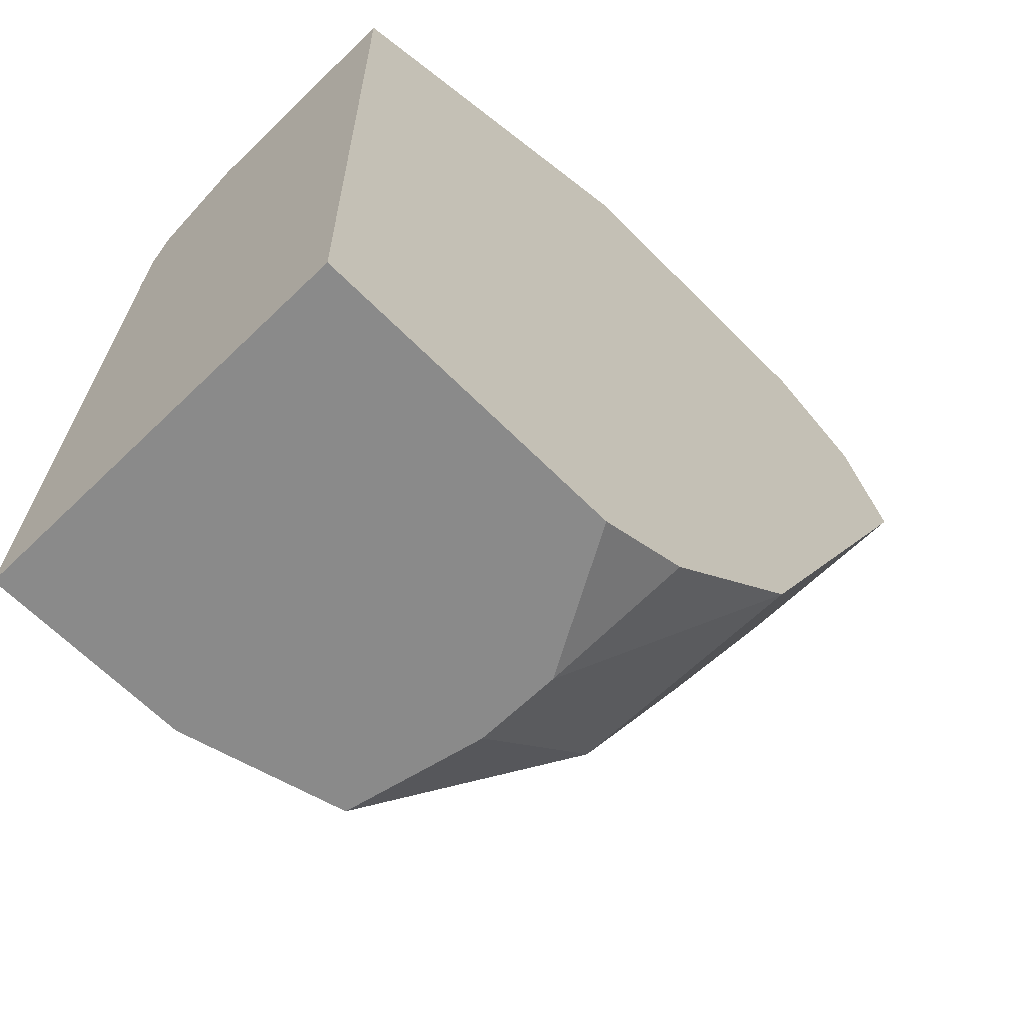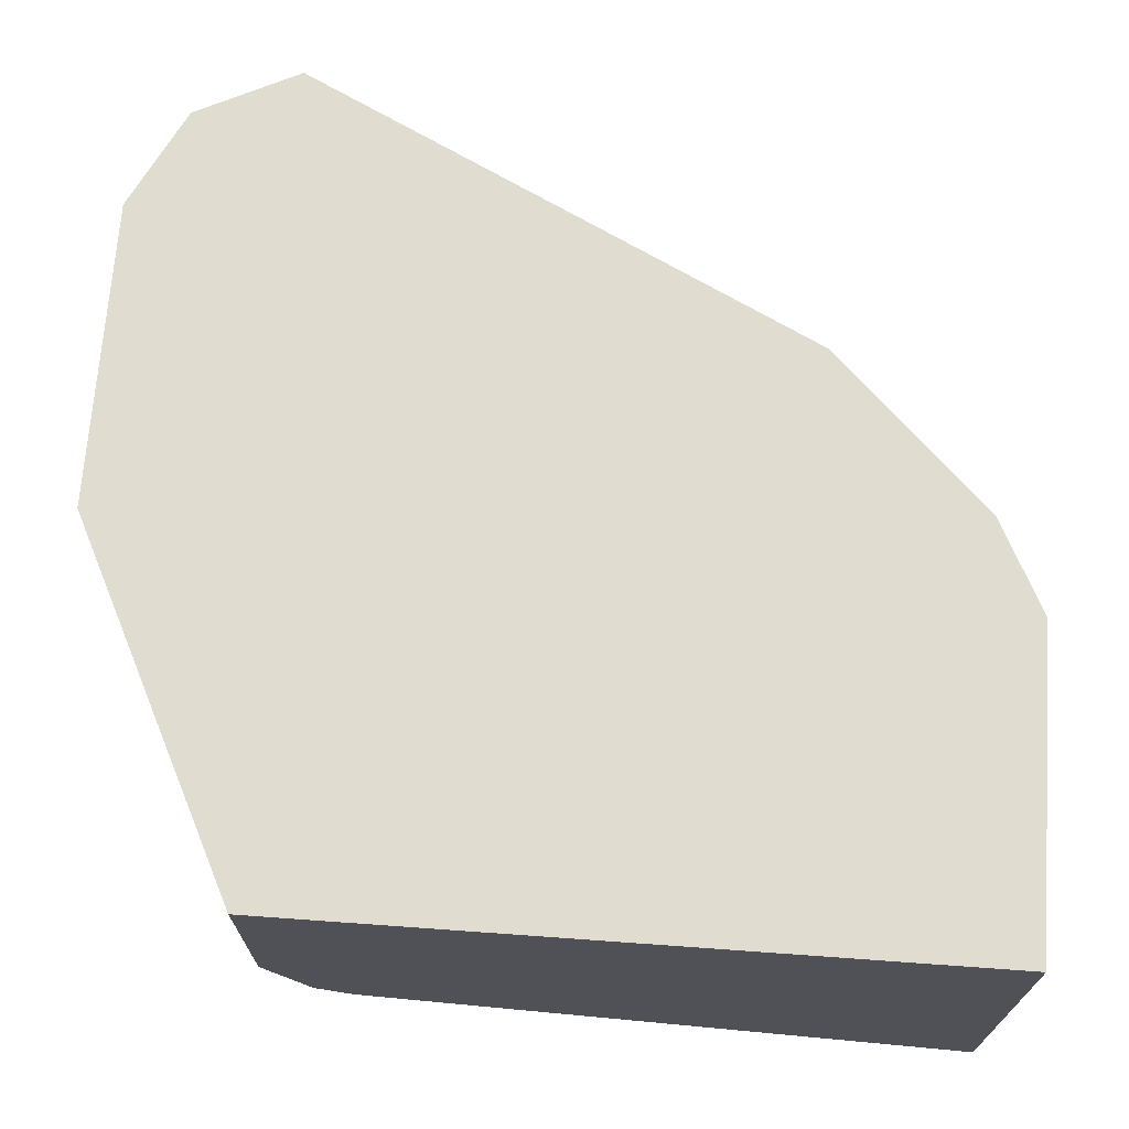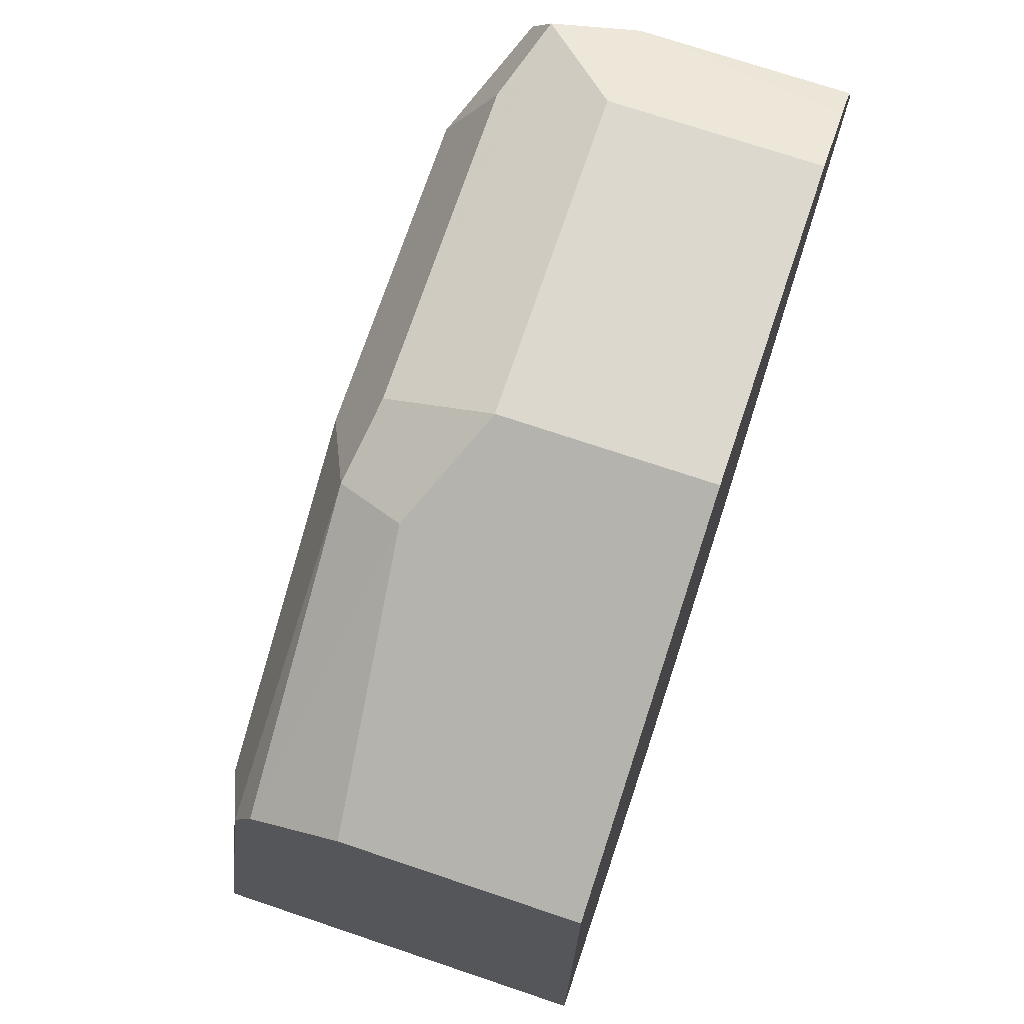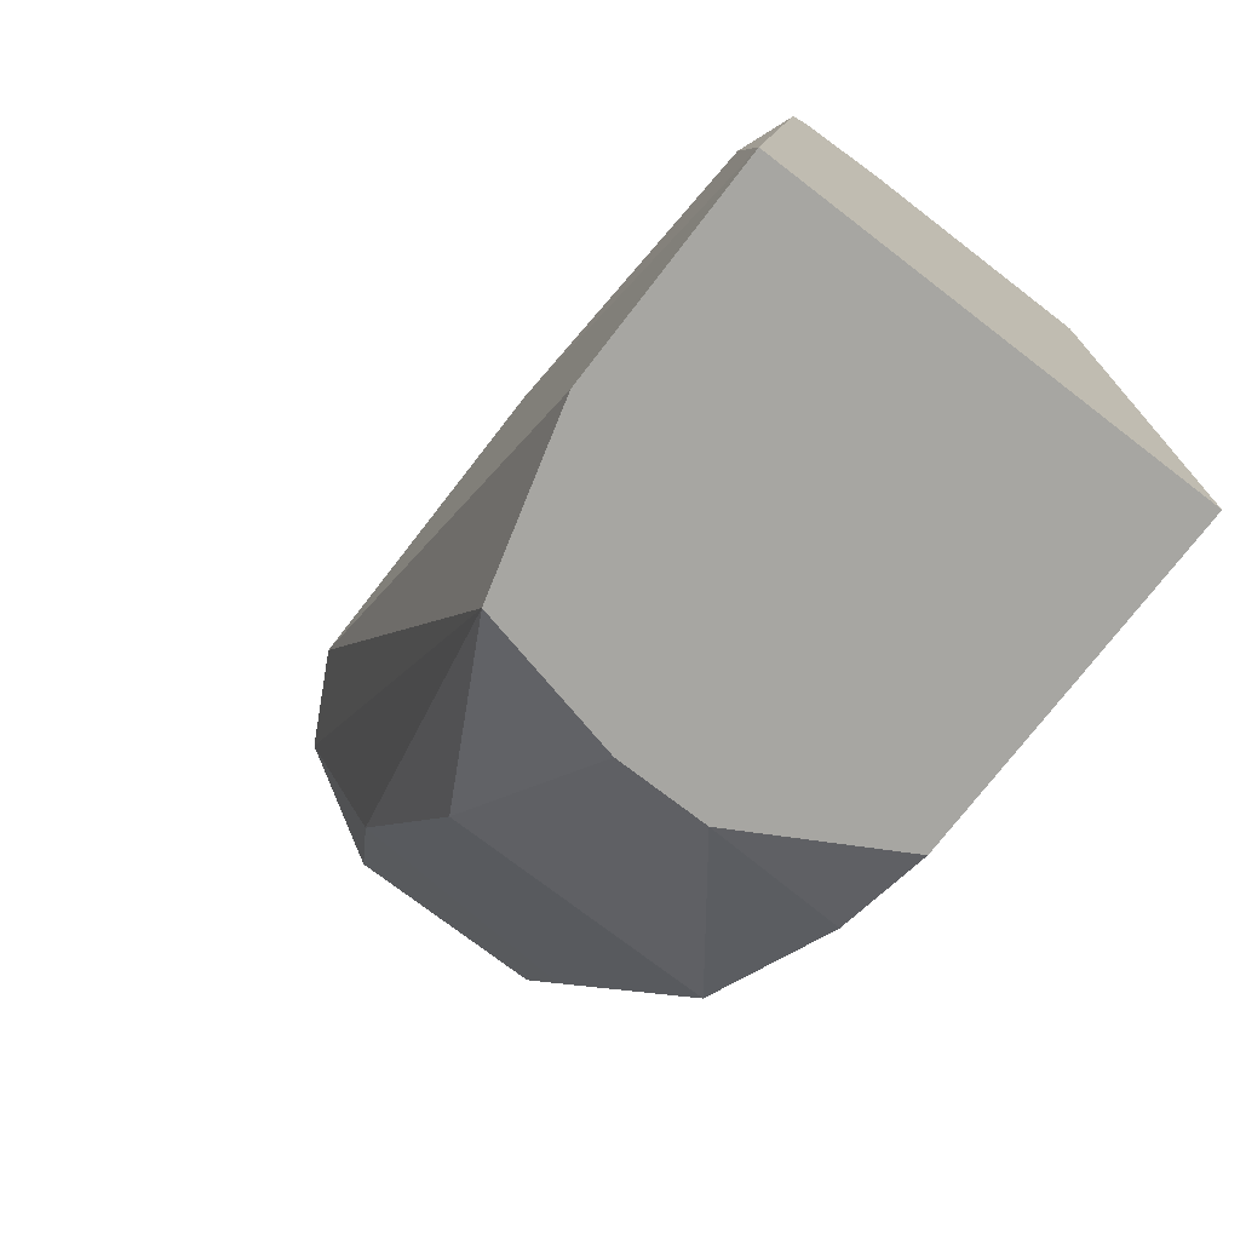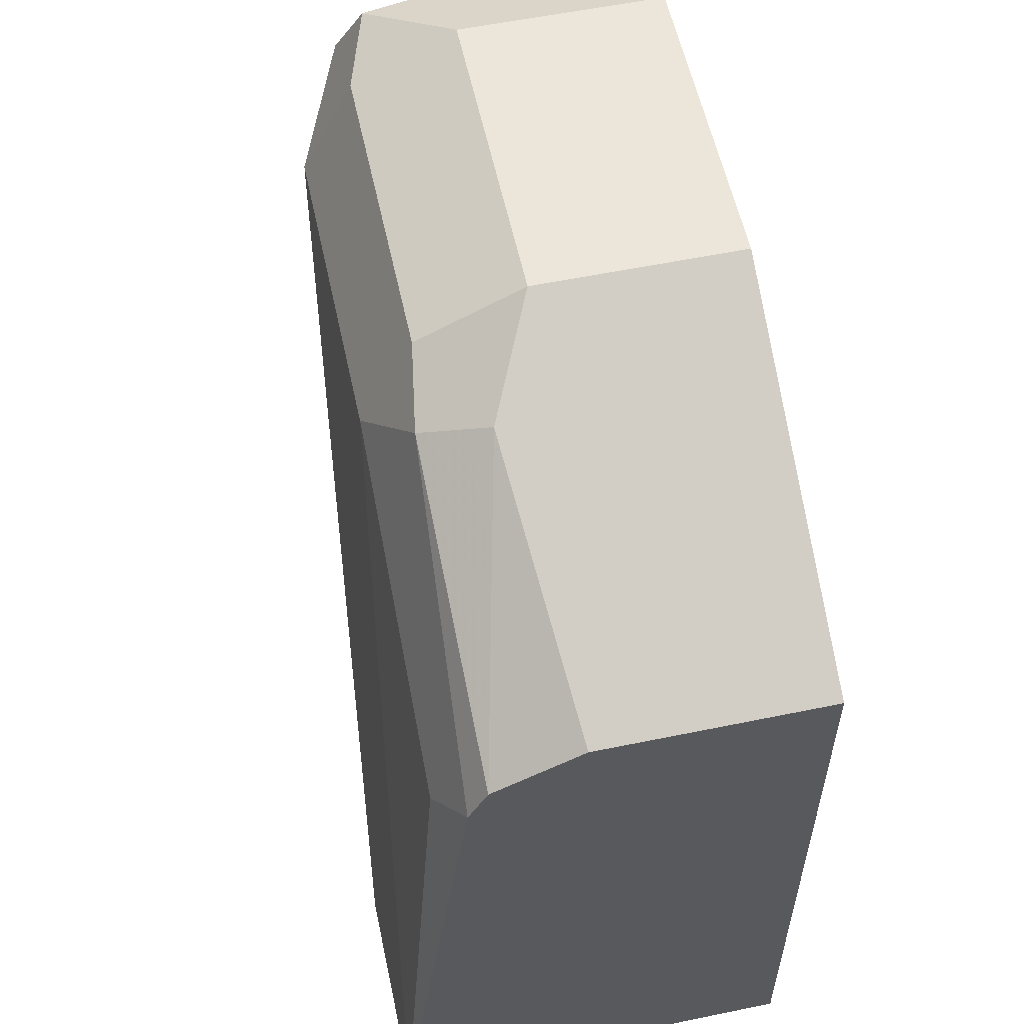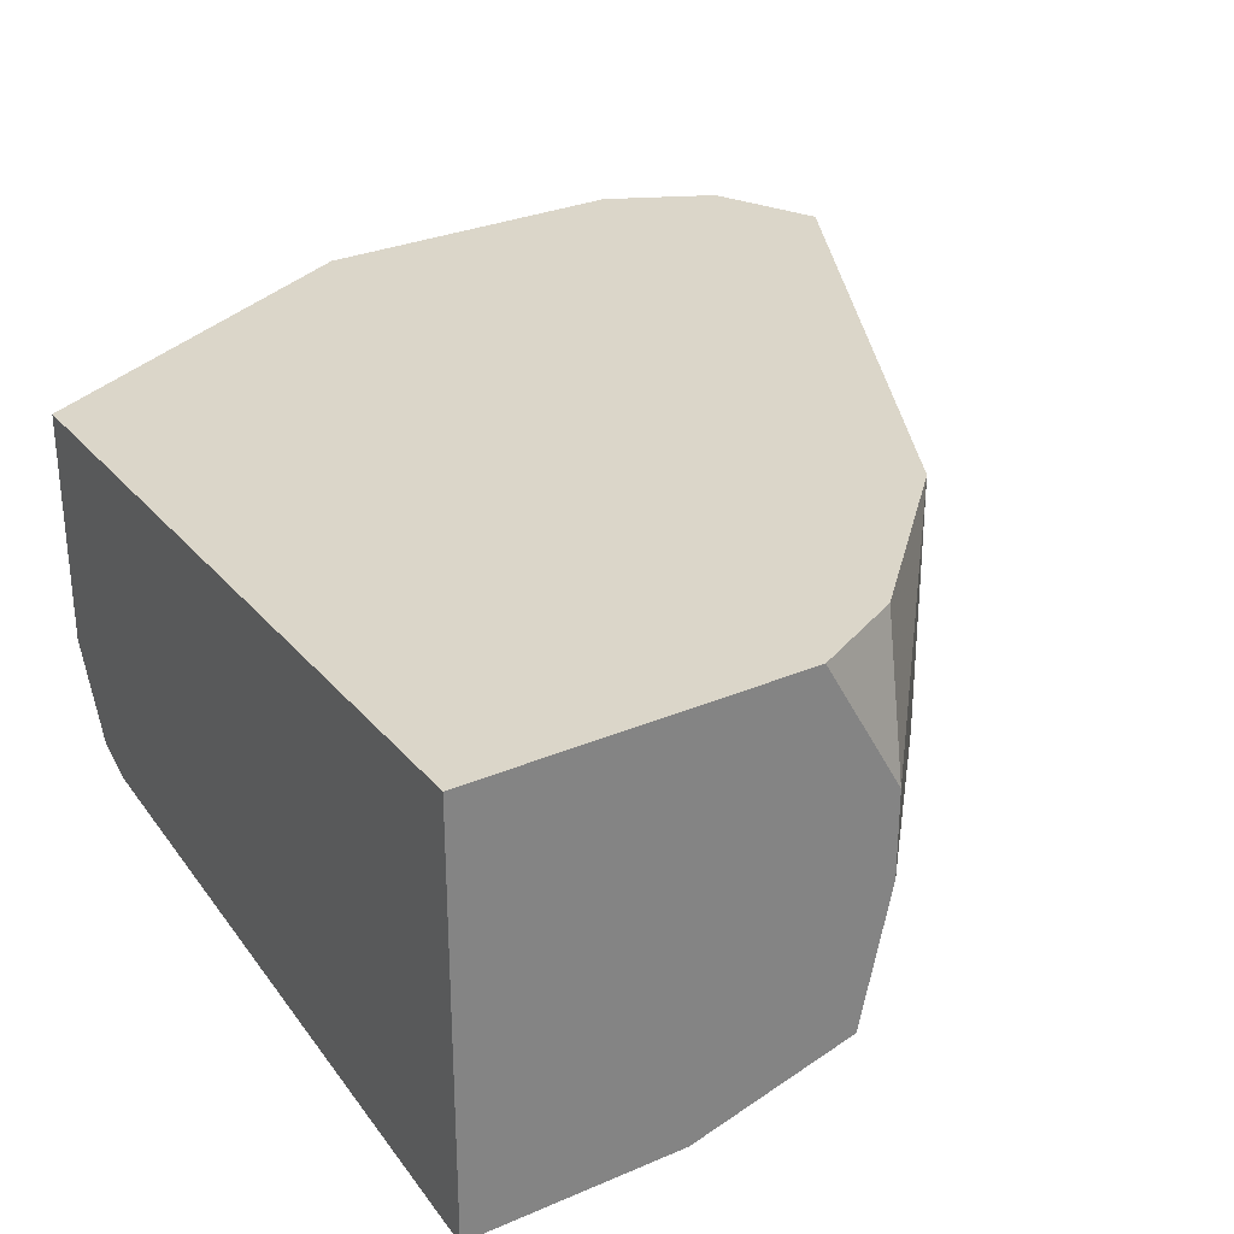
<metadata>
{"format":"obj","ext":"obj","renderer":"f3d","projection":"perspective","resolution":1024,"background":"white","views":[{"elev":-63.5,"azim":134.4,"up":"+Z"},{"elev":69.5,"azim":94.1,"up":"+Y"},{"elev":72.5,"azim":108.6,"up":"+Z"},{"elev":-74.0,"azim":52.4,"up":"+Z"},{"elev":57.1,"azim":77.9,"up":"+Z"},{"elev":29.8,"azim":147.9,"up":"+Y"}]}
</metadata>
<code>
v 0.3784 0.3439 0.5228
v 0.3439 0.3439 0.54
v 0.3784 0.3194 0.5228
v 0.3784 0.3439 0.4469
v 0.339 0.3439 0.5424
v 0.339 0.3221 0.5424
v 0.3503 0.3164 0.5368
v 0.3784 0.3135 0.5198
v 0.3784 0.2997 0.4469
v 0.3436 0.3439 0.4469
v 0.3051 0.3439 0.5424
v 0.3051 0.3221 0.5424
v 0.2967 0.3136 0.5382
v 0.339 0.3108 0.5368
v 0.3475 0.3094 0.534
v 0.3784 0.3099 0.518
v 0.356 0.2997 0.4469
v 0.3784 0.3072 0.5085
v 0.3729 0.3051 0.5085
v 0.339 0.3051 0.5255
v 0.3352 0.329 0.4469
v 0.3334 0.3439 0.452
v 0.2971 0.3439 0.5384
v 0.2938 0.3221 0.5368
v 0.2882 0.3221 0.5255
v 0.2938 0.3108 0.5311
v 0.3051 0.3051 0.5255
v 0.3051 0.3108 0.5368
v 0.3784 0.3078 0.514
v 0.3385 0.3046 0.4469
v 0.3352 0.3198 0.4469
v 0.3164 0.3439 0.469
v 0.2938 0.3439 0.5368
v 0.2898 0.3439 0.5287
v 0.2882 0.3439 0.5255
v 0.2942 0.3439 0.5134
v 0.2995 0.3164 0.5029
v 0.2967 0.3136 0.517
v 0.3164 0.3164 0.469
v 0.31 0.3439 0.4819
v 0.3027 0.3439 0.4964
f 18 29 19
f 17 27 30
f 15 29 16
f 15 20 29
f 14 20 15
f 14 27 20
f 14 28 27
f 13 25 26
f 13 27 28
f 13 26 27
f 13 24 25
f 13 23 24
f 12 23 13
f 11 23 12
f 19 29 20
f 10 21 22
f 13 28 14
f 21 31 39
f 25 34 35
f 21 32 22
f 9 27 17
f 36 39 37
f 36 41 39
f 32 39 40
f 30 37 39
f 30 38 37
f 30 39 31
f 21 39 32
f 26 30 27
f 26 37 38
f 25 37 26
f 25 36 37
f 25 35 36
f 39 41 40
f 24 33 34
f 23 33 24
f 26 38 30
f 9 20 27
f 24 34 25
f 9 18 19
f 1 34 33
f 1 35 34
f 1 36 35
f 1 41 36
f 1 40 41
f 1 32 40
f 1 22 32
f 1 33 23
f 1 10 22
f 1 9 4
f 1 18 9
f 1 29 18
f 1 16 29
f 1 3 8
f 1 2 3
f 9 19 20
f 1 4 10
f 1 23 11
f 1 8 16
f 1 5 2
f 1 11 5
f 7 16 8
f 7 15 16
f 6 14 15
f 6 13 14
f 6 12 13
f 5 12 6
f 5 11 12
f 6 15 7
f 4 31 21
f 4 30 31
f 4 17 30
f 4 9 17
f 3 7 8
f 2 7 3
f 2 6 7
f 4 21 10
f 2 5 6

</code>
